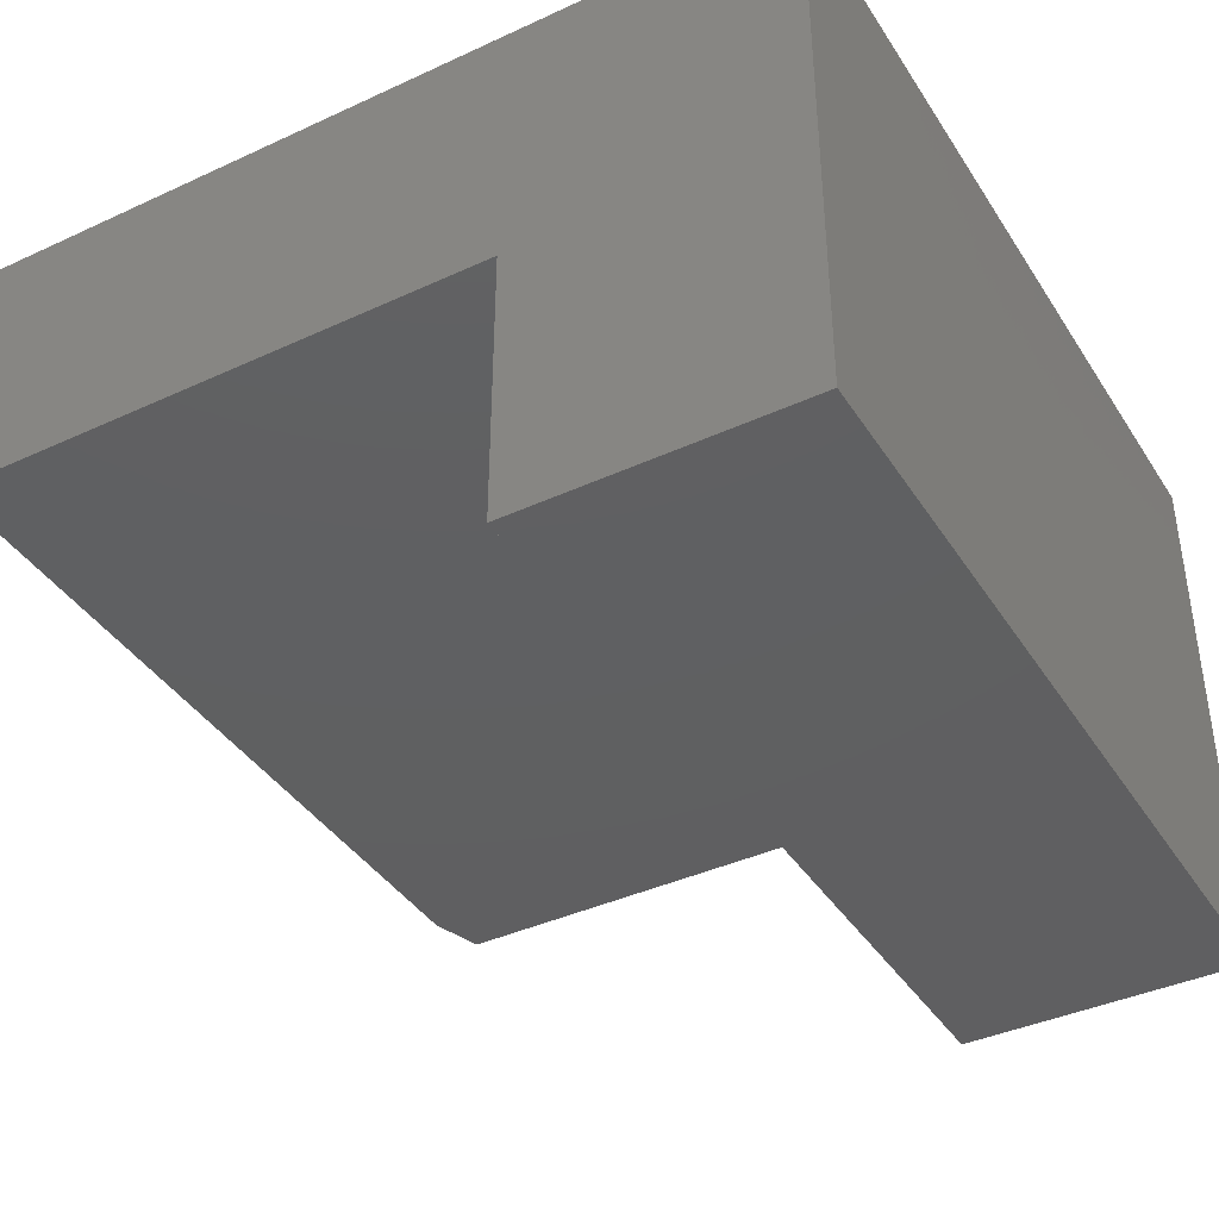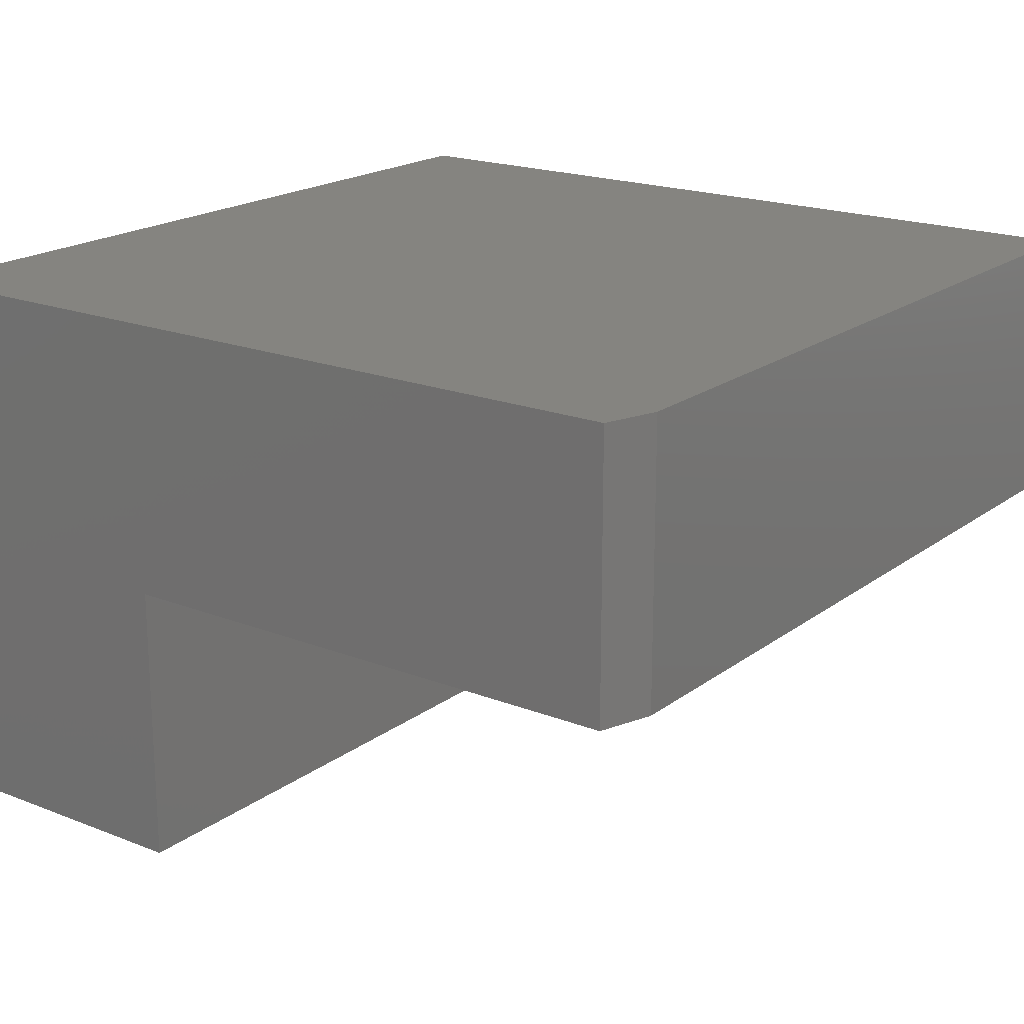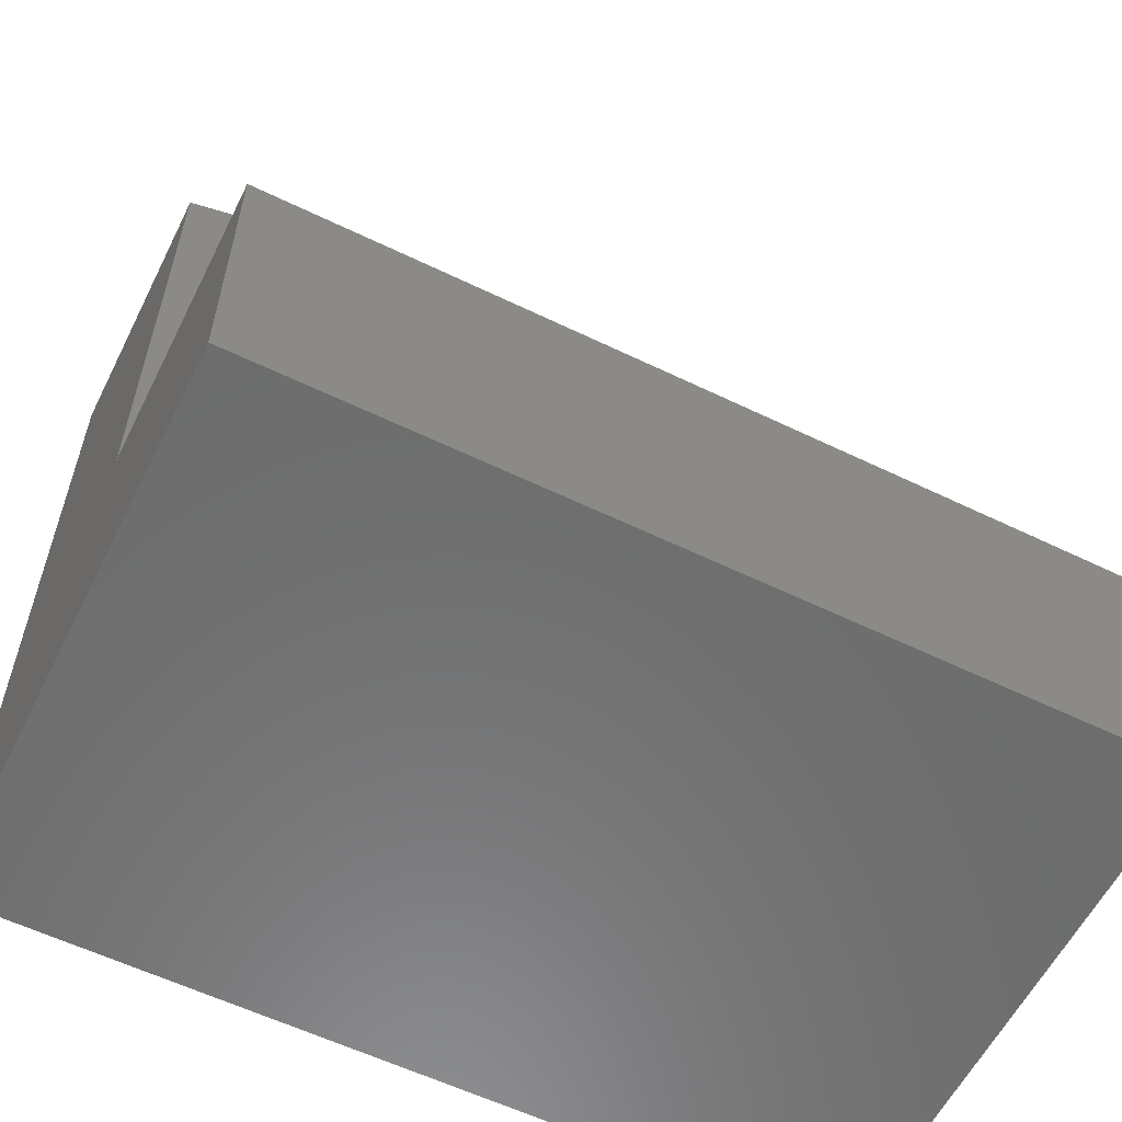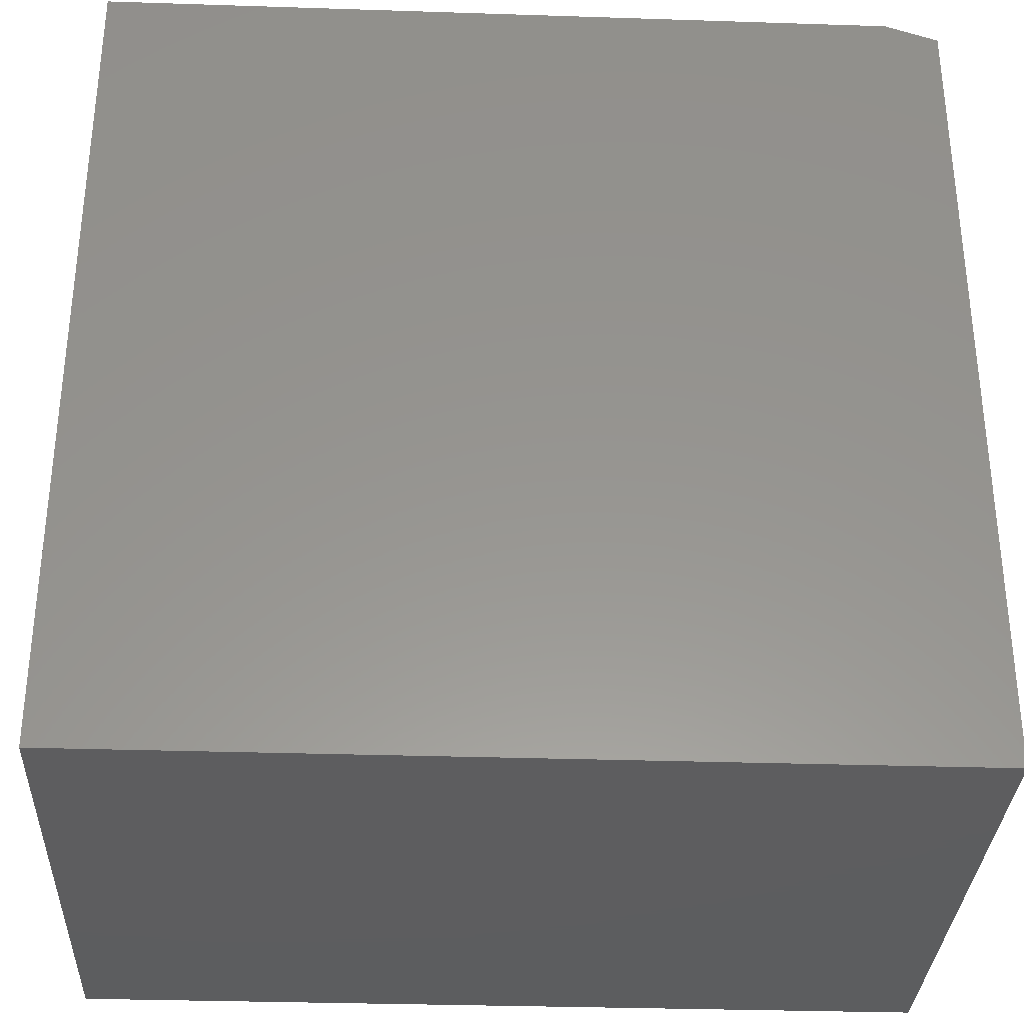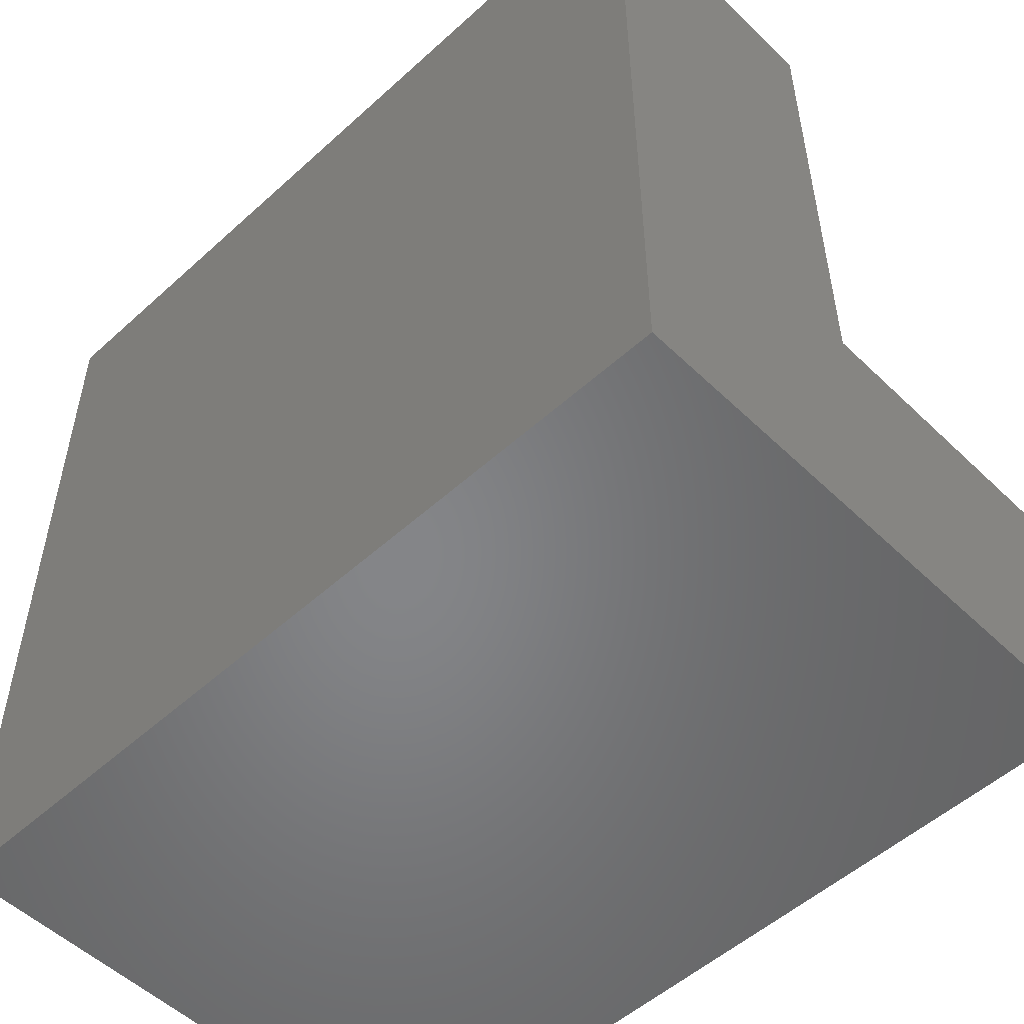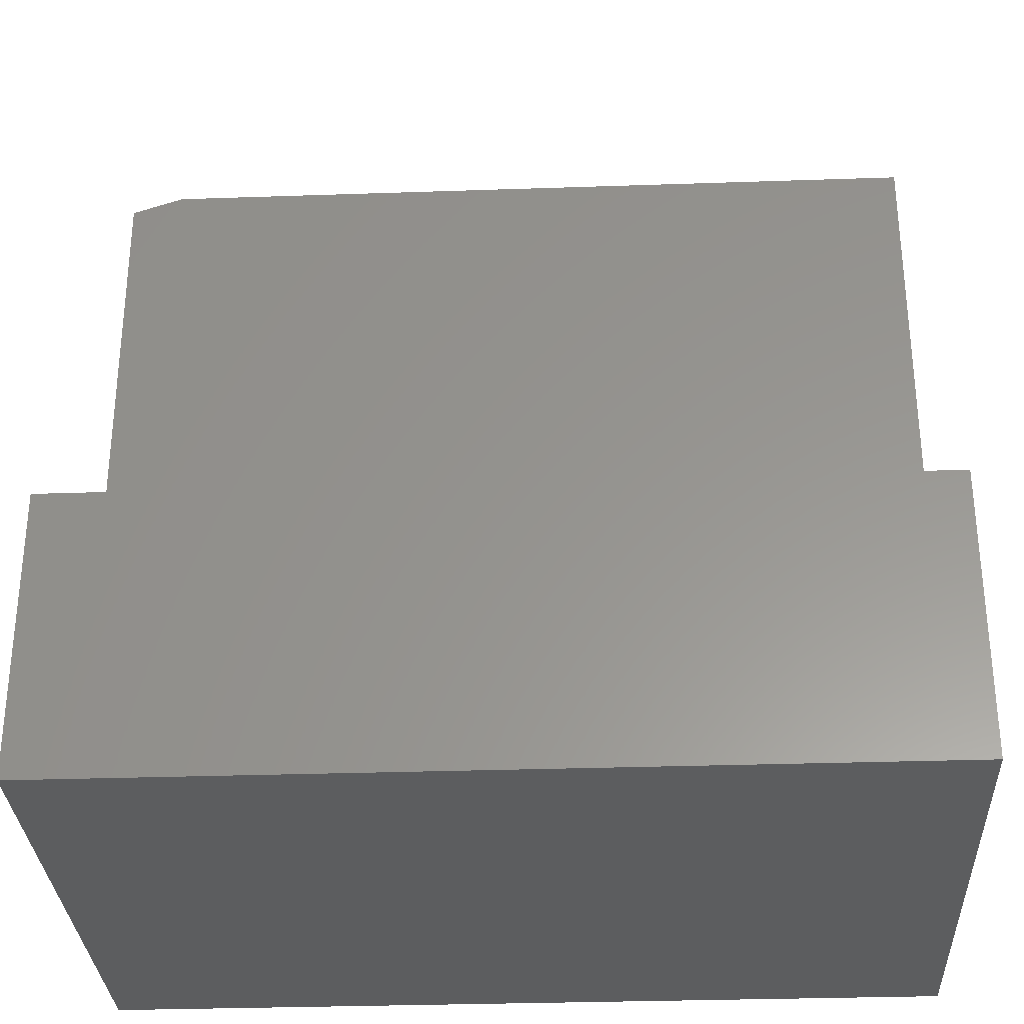
<metadata>
{"format":"stl","ext":"stl","renderer":"f3d","projection":"perspective","resolution":1024,"background":"white","views":[{"elev":-39.8,"azim":119.7,"up":"+Y"},{"elev":19.3,"azim":-53.6,"up":"+Y"},{"elev":-58.8,"azim":-26.5,"up":"+Z"},{"elev":-32.5,"azim":177.4,"up":"+Z"},{"elev":-52.7,"azim":-135.8,"up":"+Z"},{"elev":-31.2,"azim":2.8,"up":"+Z"}]}
</metadata>
<code>
# stl→obj: 14 verts, 24 faces
v 0 0.7474 0.7344
v 0 0.7474 -3.046e-17
v 0 0.5026 0.7344
v 0 0.5026 0.2526
v 0 0.25 0
v 0 0.25 0.2526
v 0.75 0.5026 0.2526
v 0.75 0.5026 0.75
v 0.04688 0.5026 0.75
v 0.04688 0.7474 0.75
v 0.75 0.7474 0.75
v 0.75 0.7474 -3.046e-17
v 0.75 0.25 0
v 0.75 0.25 0.2526
f 1 2 3
f 3 2 4
f 2 5 4
f 4 5 6
f 7 8 4
f 4 8 9
f 4 9 3
f 10 9 11
f 11 9 8
f 11 12 10
f 10 12 2
f 10 2 1
f 10 1 9
f 9 1 3
f 11 8 12
f 12 8 7
f 12 7 13
f 13 7 14
f 6 5 14
f 14 5 13
f 4 6 7
f 7 6 14
f 5 2 13
f 13 2 12

</code>
